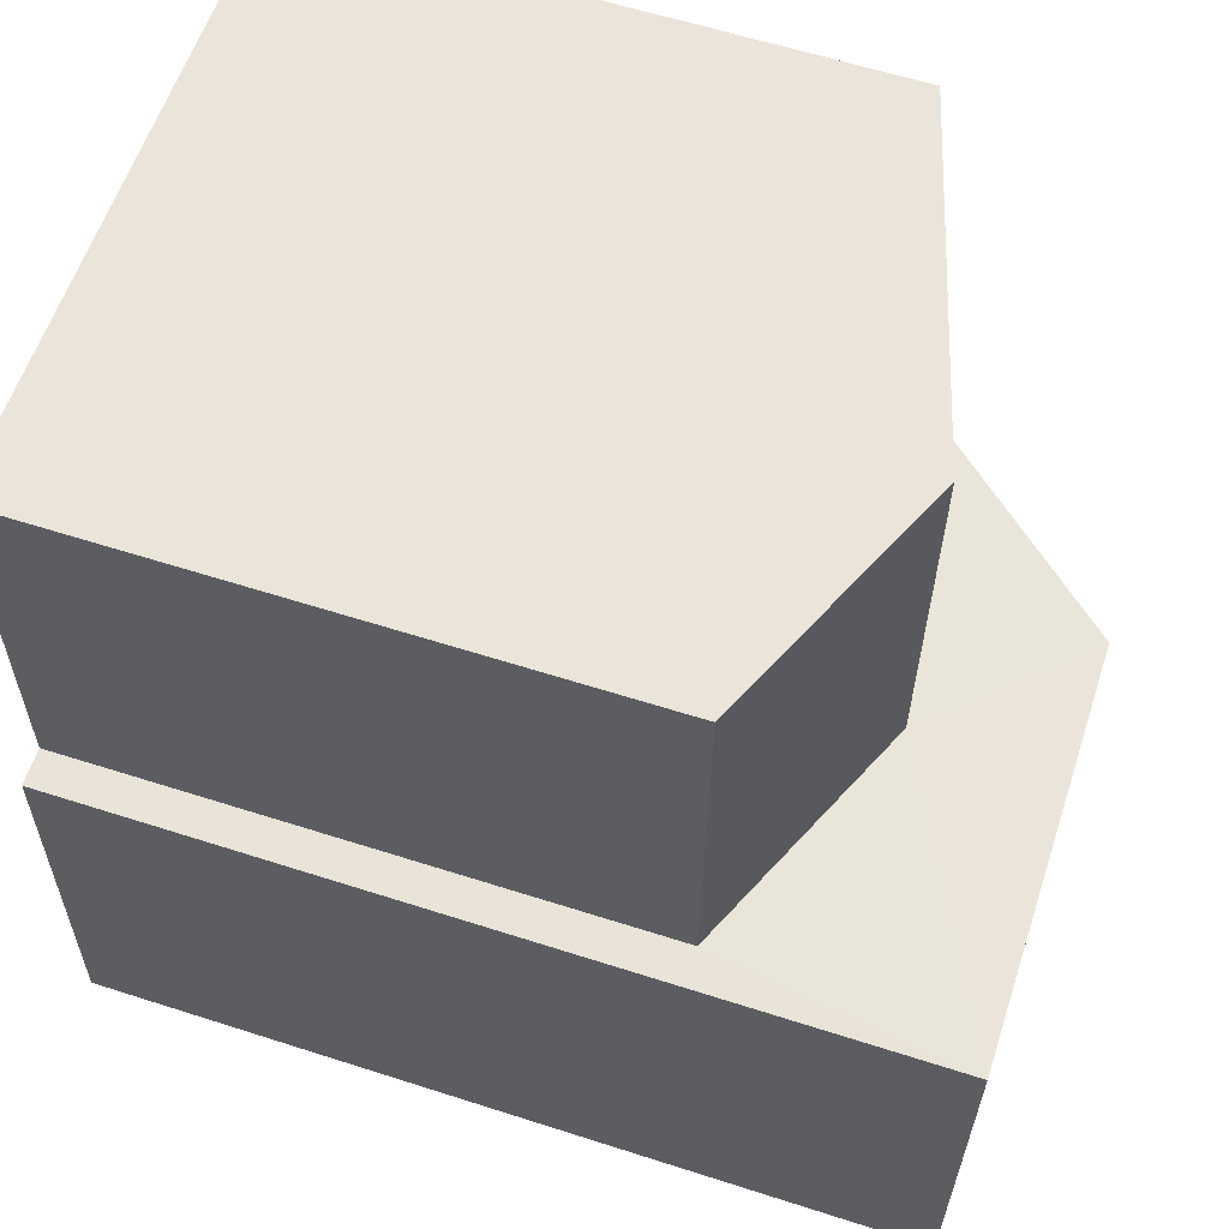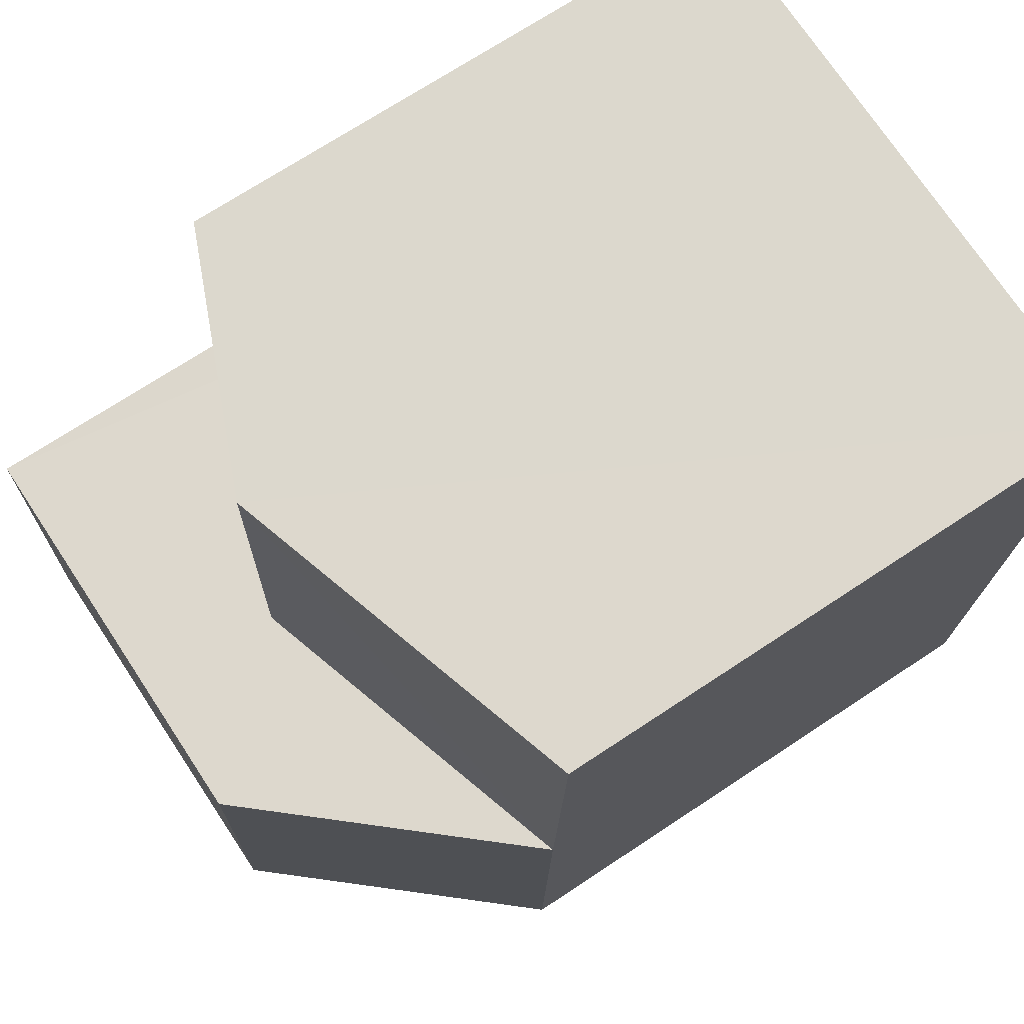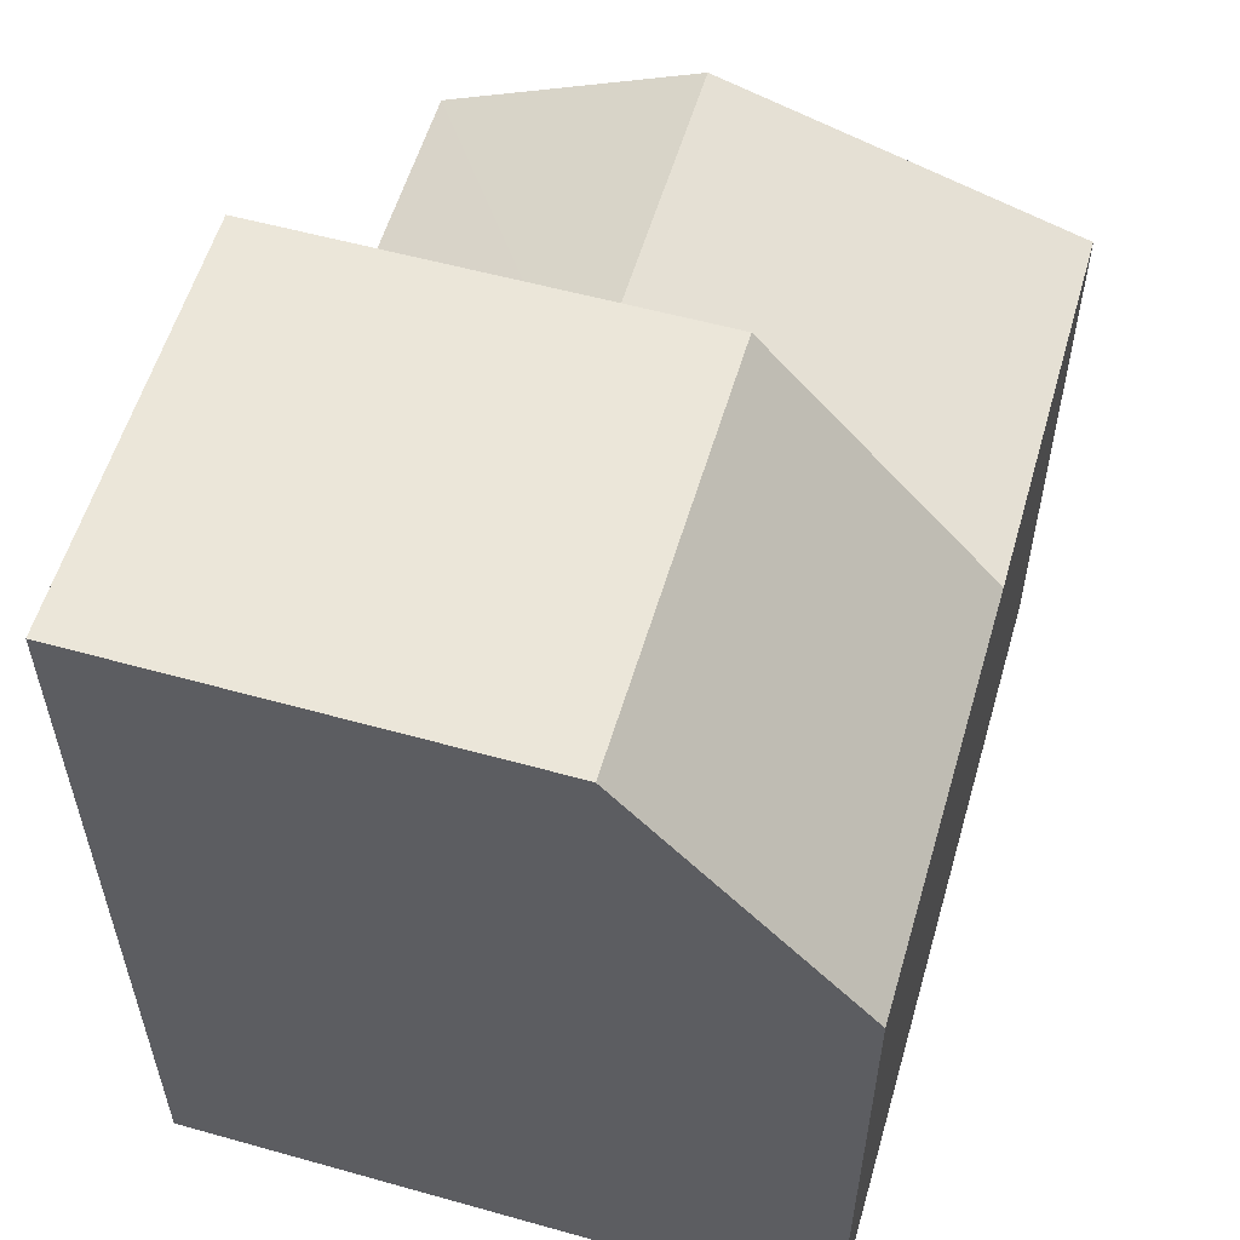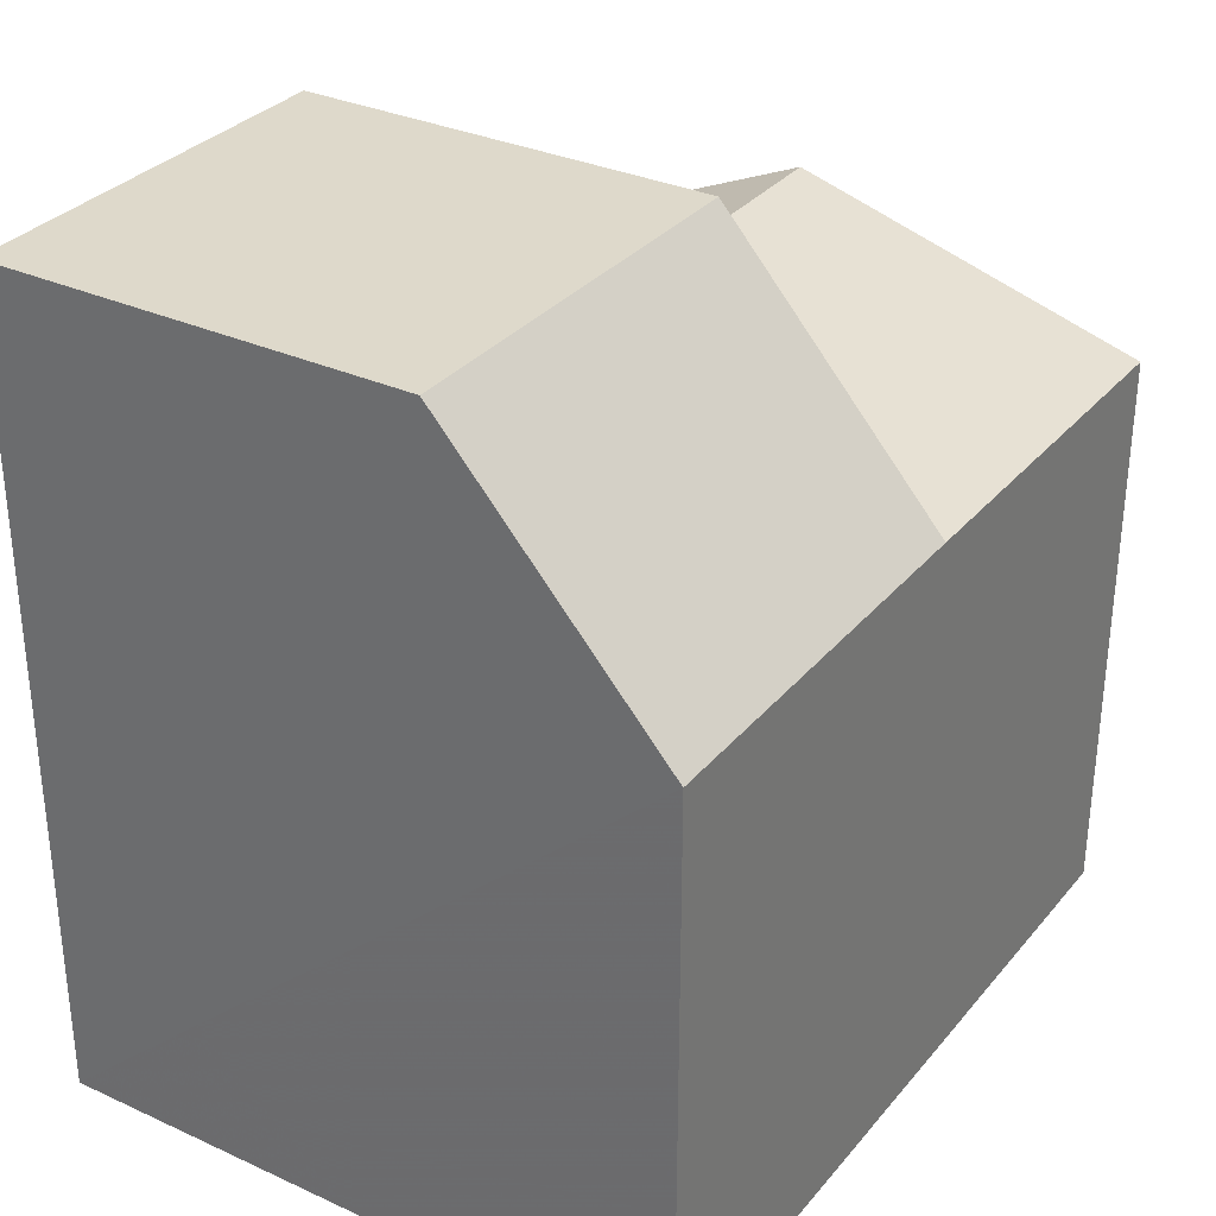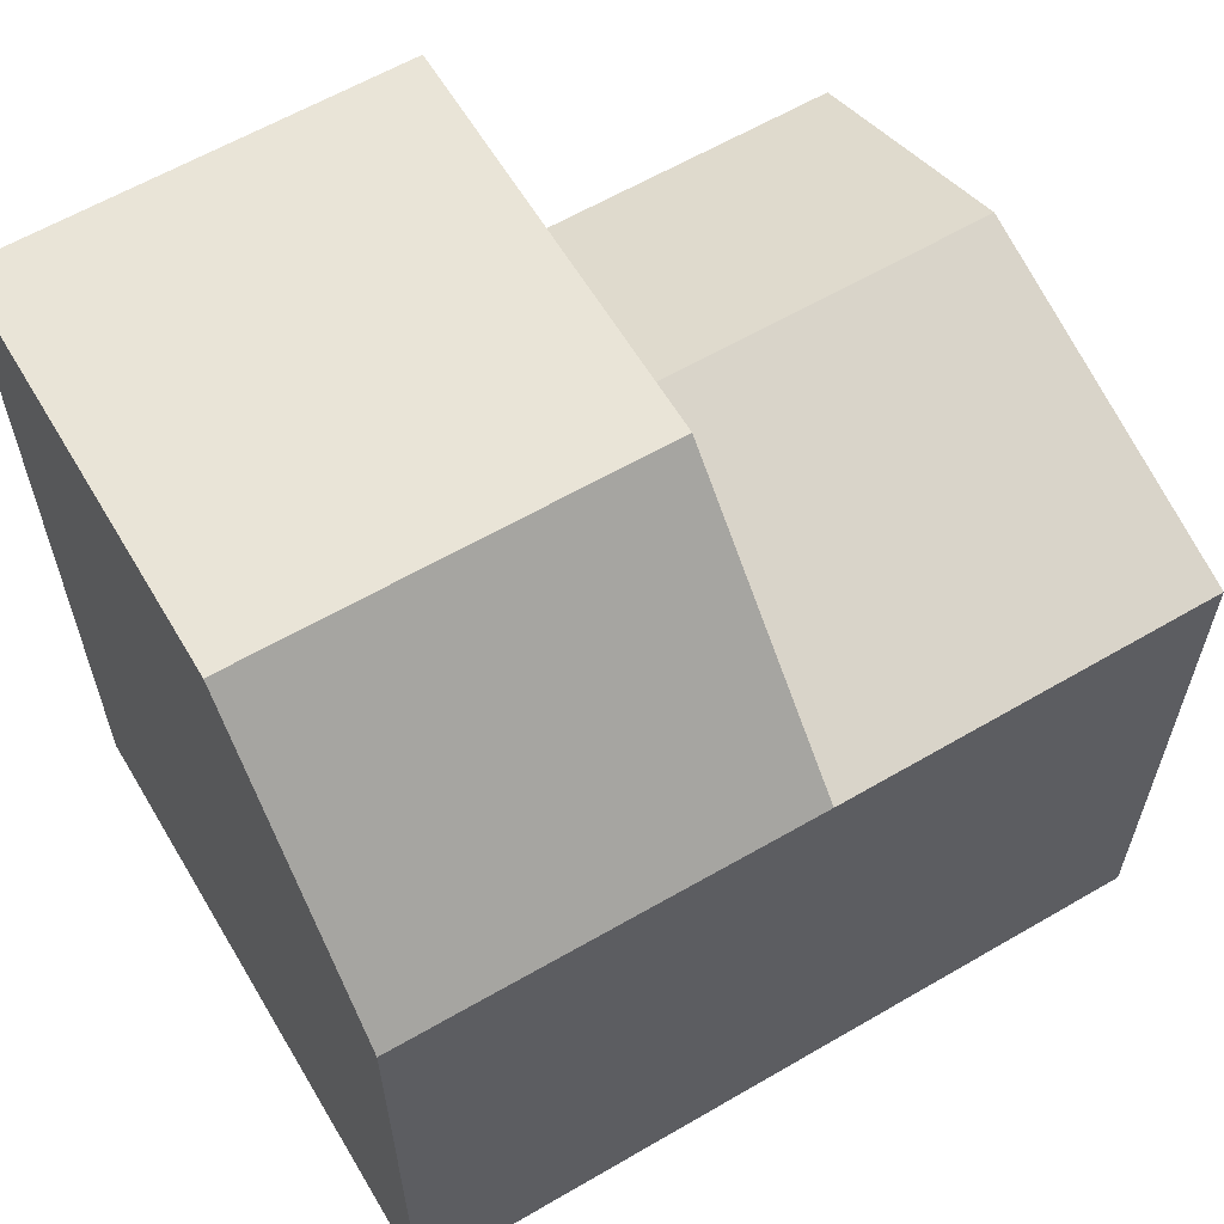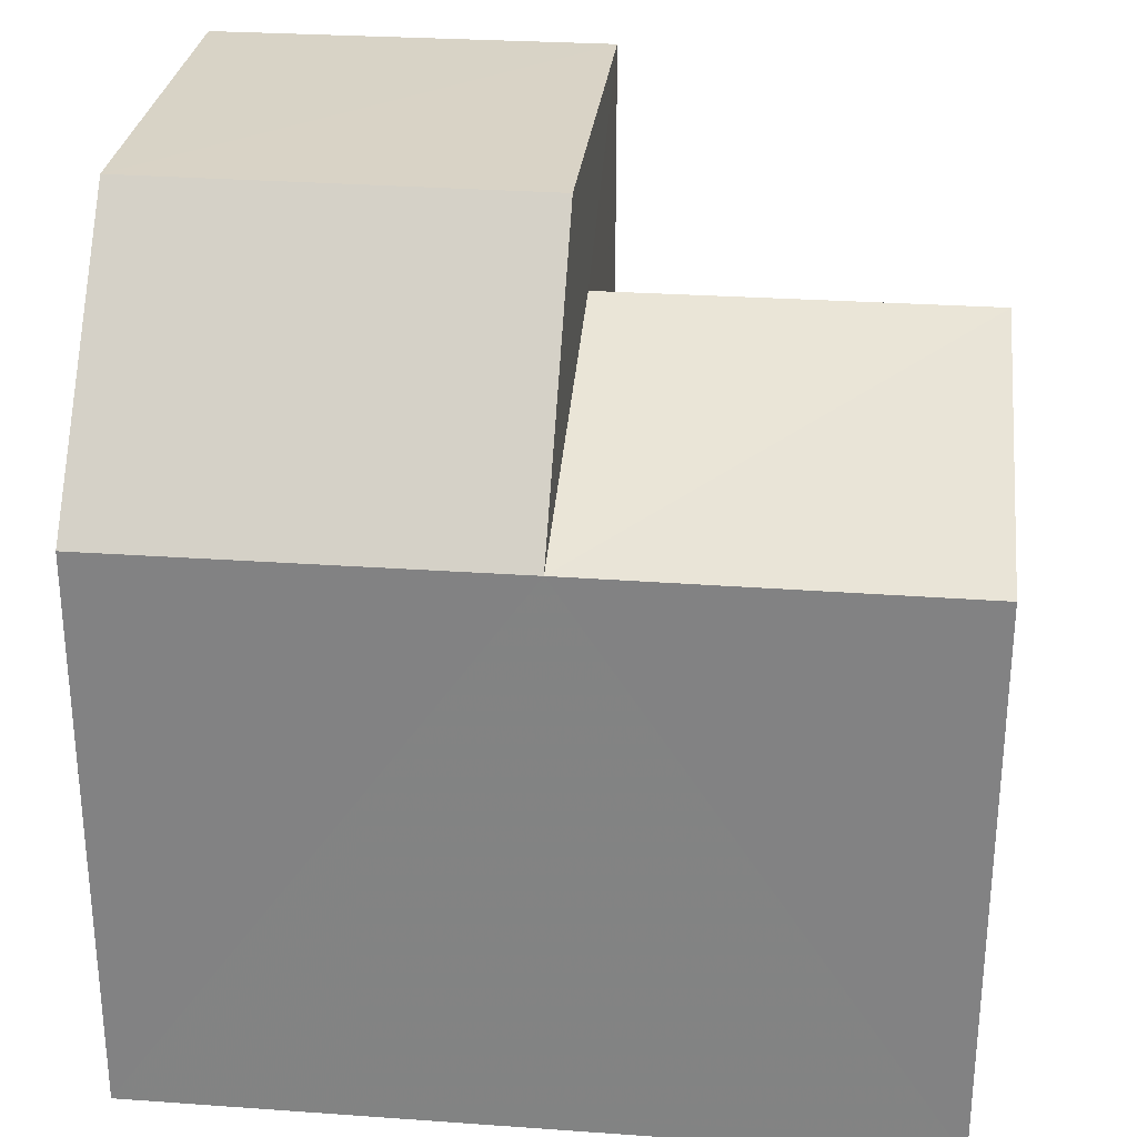
<metadata>
{"format":"obj","ext":"obj","renderer":"f3d","projection":"perspective","resolution":1024,"background":"white","views":[{"elev":61.2,"azim":-71.9,"up":"+Y"},{"elev":71.1,"azim":56.4,"up":"+Y"},{"elev":56.5,"azim":14.5,"up":"+Z"},{"elev":31.8,"azim":31.0,"up":"+Z"},{"elev":60.9,"azim":57.5,"up":"+Z"},{"elev":28.2,"azim":94.3,"up":"+Z"}]}
</metadata>
<code>
v -3.727e+05 -1.055e+05 23.03
v -3.727e+05 -1.055e+05 23.03
v -3.727e+05 -1.055e+05 23.03
v -3.727e+05 -1.055e+05 23.03
v -3.727e+05 -1.055e+05 23.03
v -3.727e+05 -1.055e+05 23.03
v -3.727e+05 -1.055e+05 31.71
v -3.727e+05 -1.055e+05 31.71
v -3.727e+05 -1.055e+05 30.35
v -3.727e+05 -1.055e+05 30.35
v -3.727e+05 -1.055e+05 33.53
v -3.727e+05 -1.055e+05 33.54
v -3.727e+05 -1.055e+05 33.53
v -3.727e+05 -1.055e+05 33.54
v -3.727e+05 -1.055e+05 30.35
v -3.727e+05 -1.055e+05 30.35
v -3.727e+05 -1.055e+05 30.35
f 1 2 3
f 2 4 3
f 3 5 6
f 3 4 5
f 7 8 9
f 10 7 9
f 11 12 13
f 11 14 12
f 13 15 16
f 13 12 15
f 16 17 8
f 7 16 8
f 17 2 8
f 2 1 8
f 1 9 8
f 14 5 15
f 14 15 12
f 5 4 15
f 17 16 2
f 2 16 4
f 16 15 4
f 7 13 16
f 13 7 11
f 11 10 6
f 6 10 3
f 7 10 11
f 14 11 6
f 5 14 6
f 10 9 1
f 3 10 1

</code>
